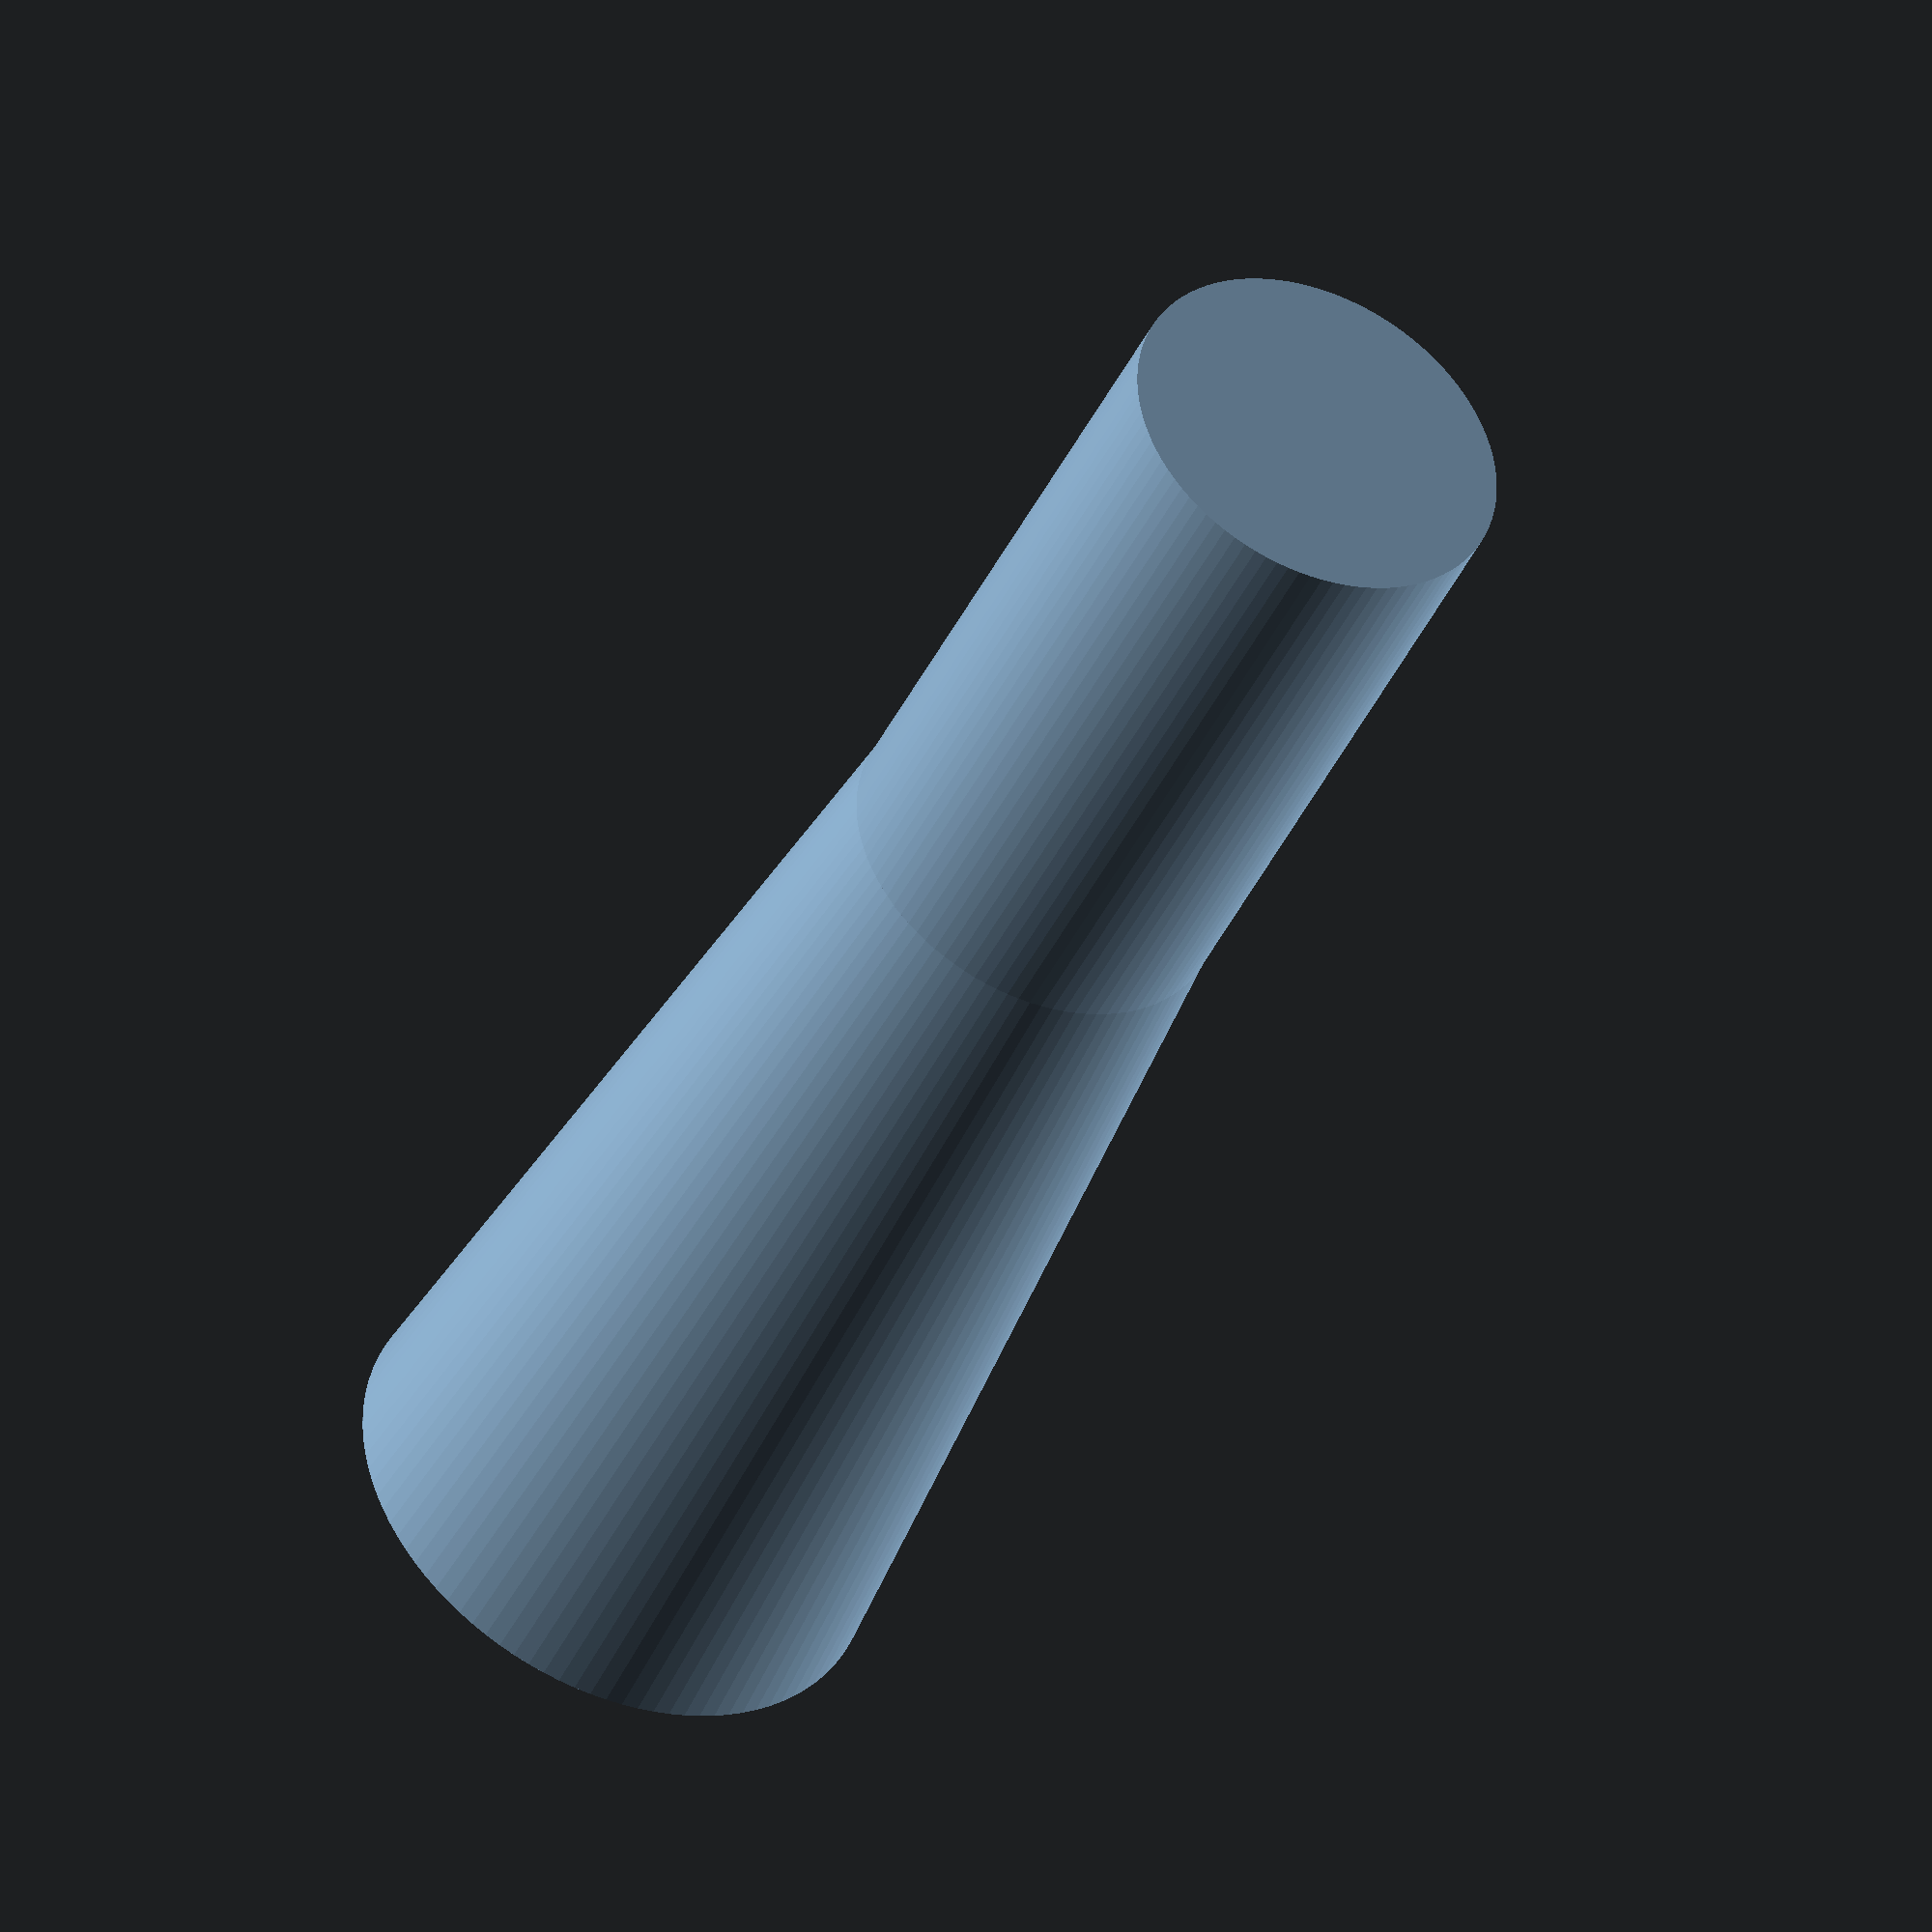
<openscad>
$fn=100;
difference() {
    union() {
        cylinder(h=25, r=2.85);
        translate([0,0,10]) cylinder(h=15, r1=2.85, r2=4);
    }
    translate([0,0,15]) {
        color("red") cylinder(h=11, r=2);
    }
}
</openscad>
<views>
elev=42.5 azim=152.8 roll=156.0 proj=o view=solid
</views>
